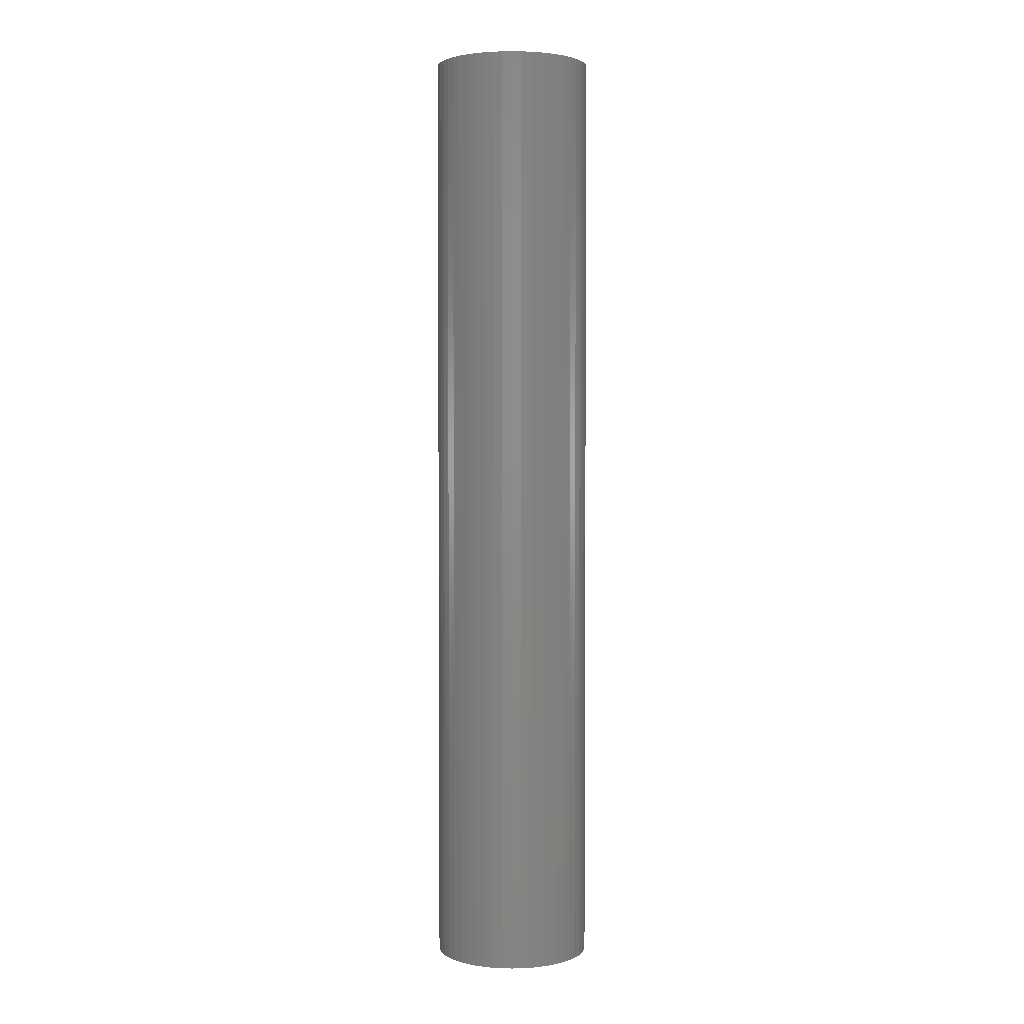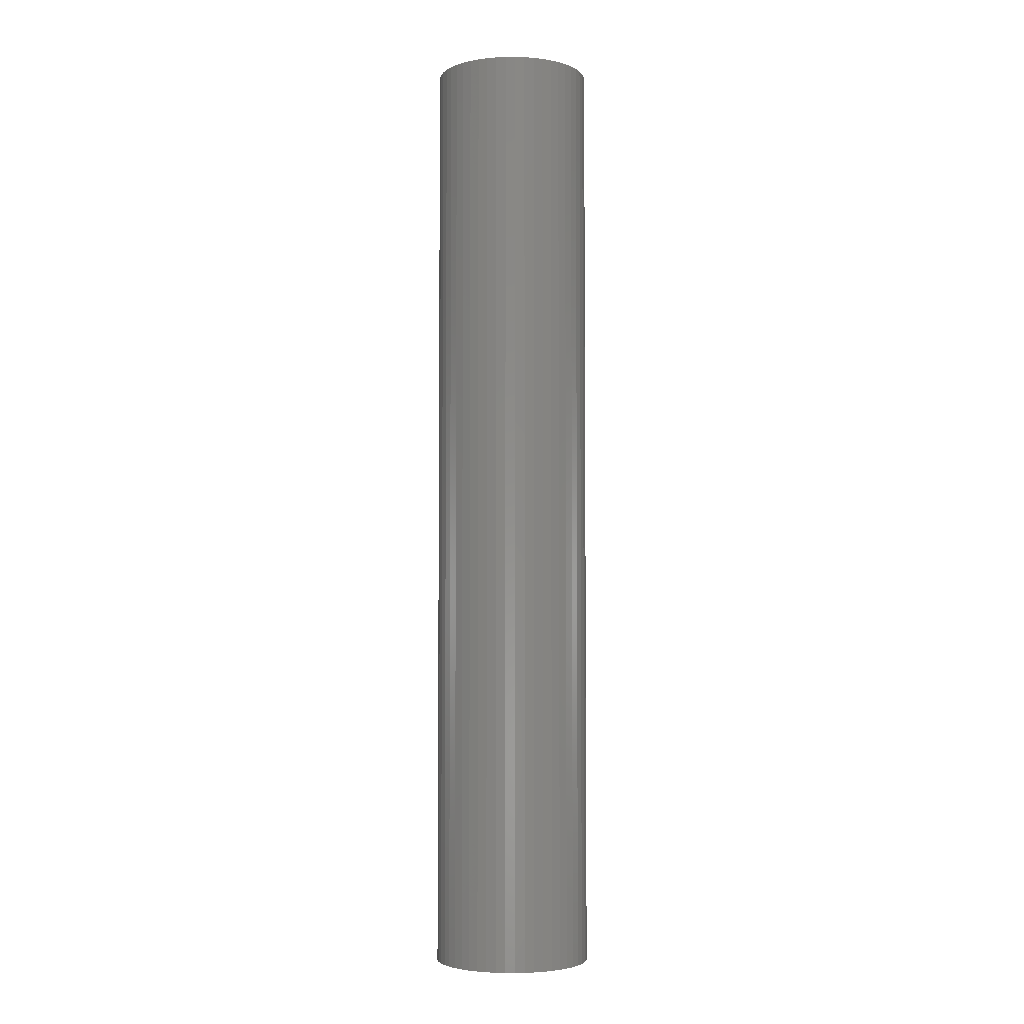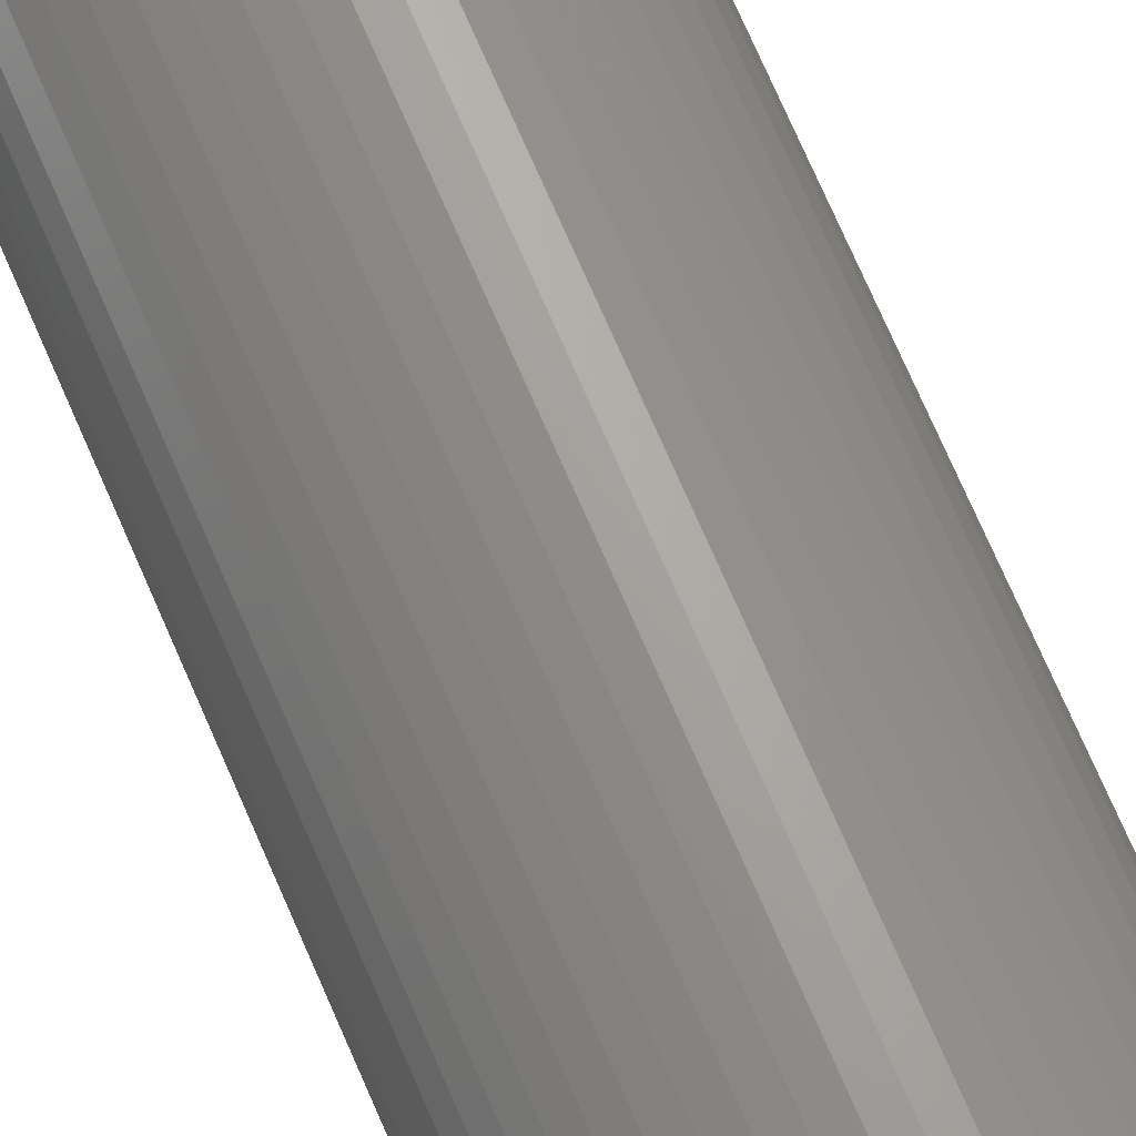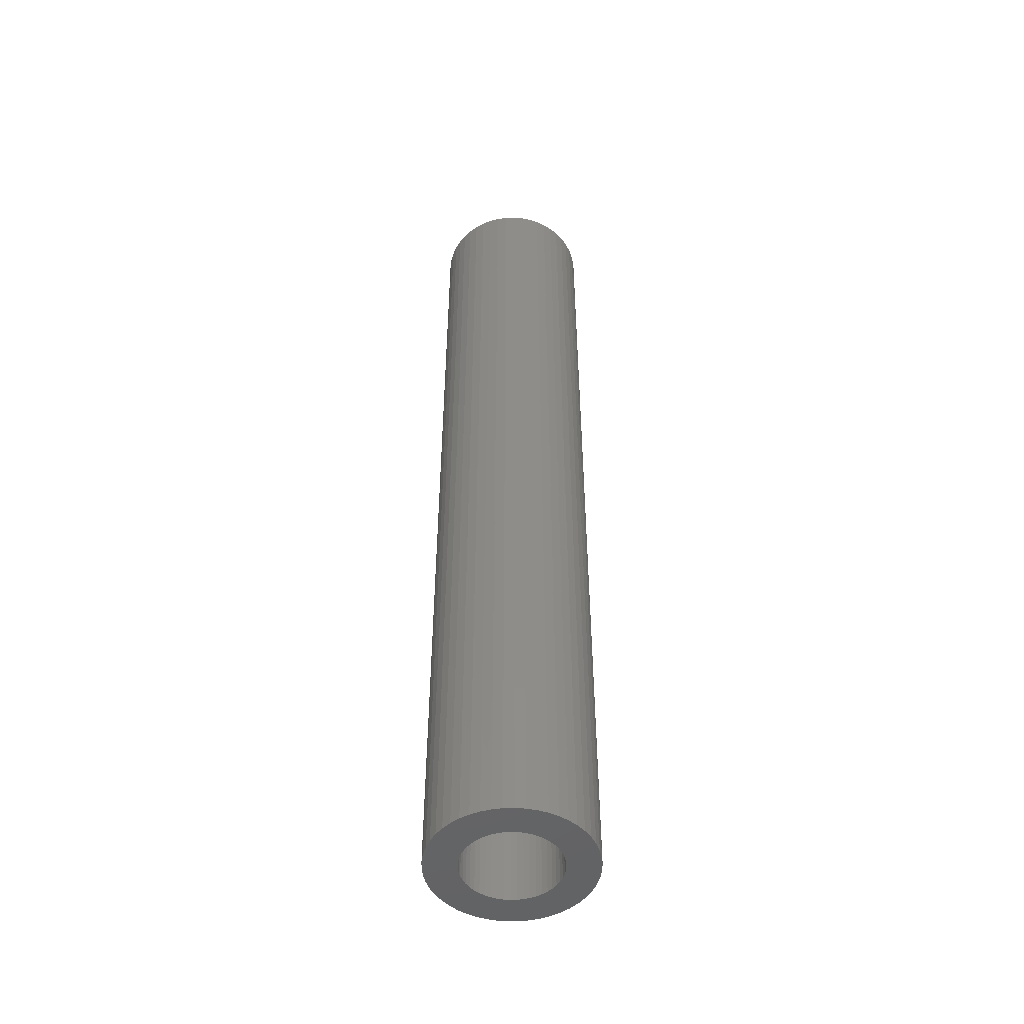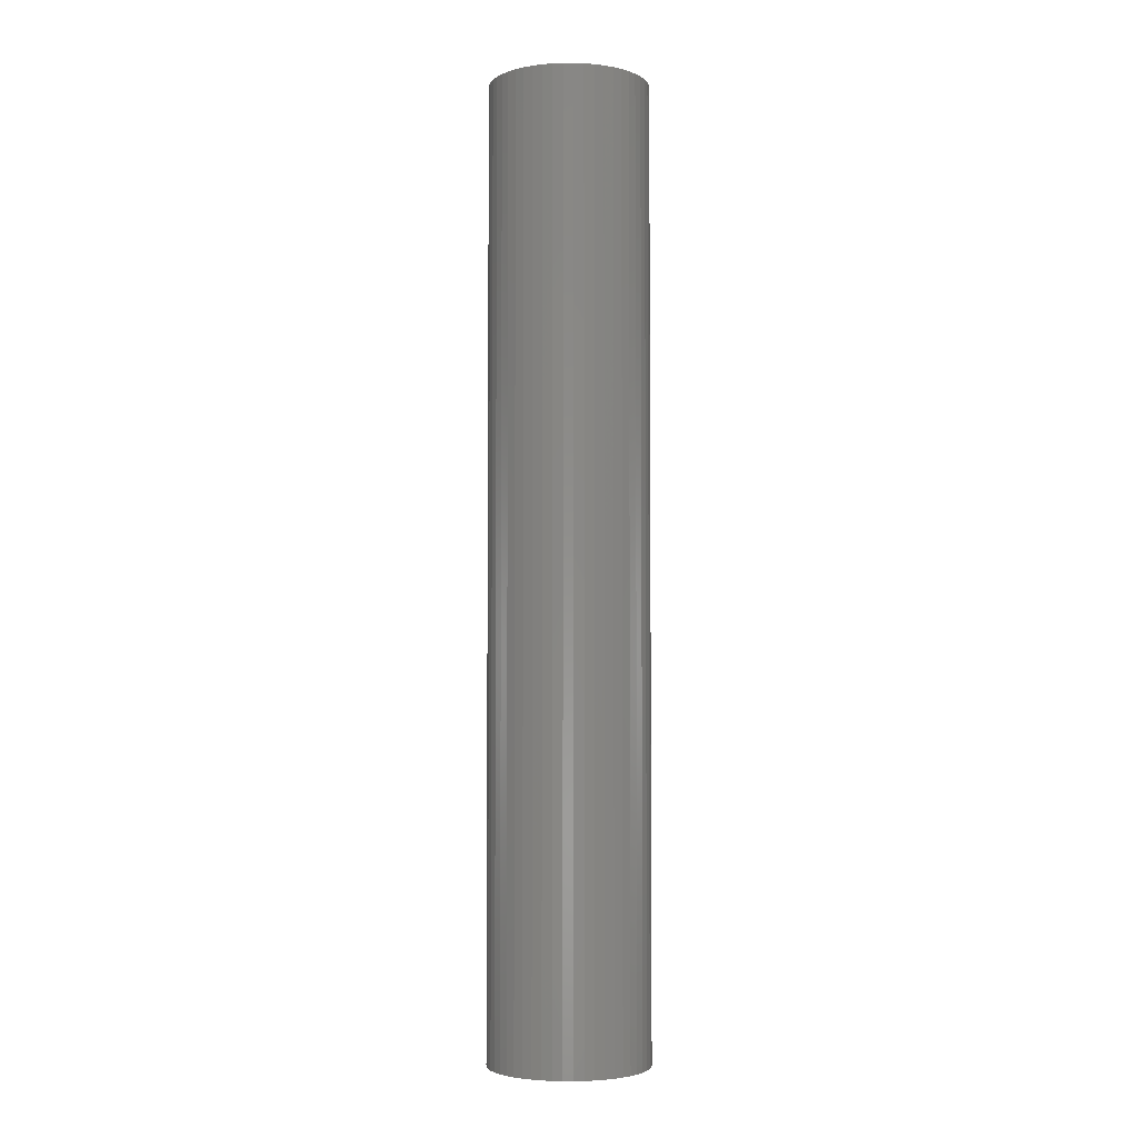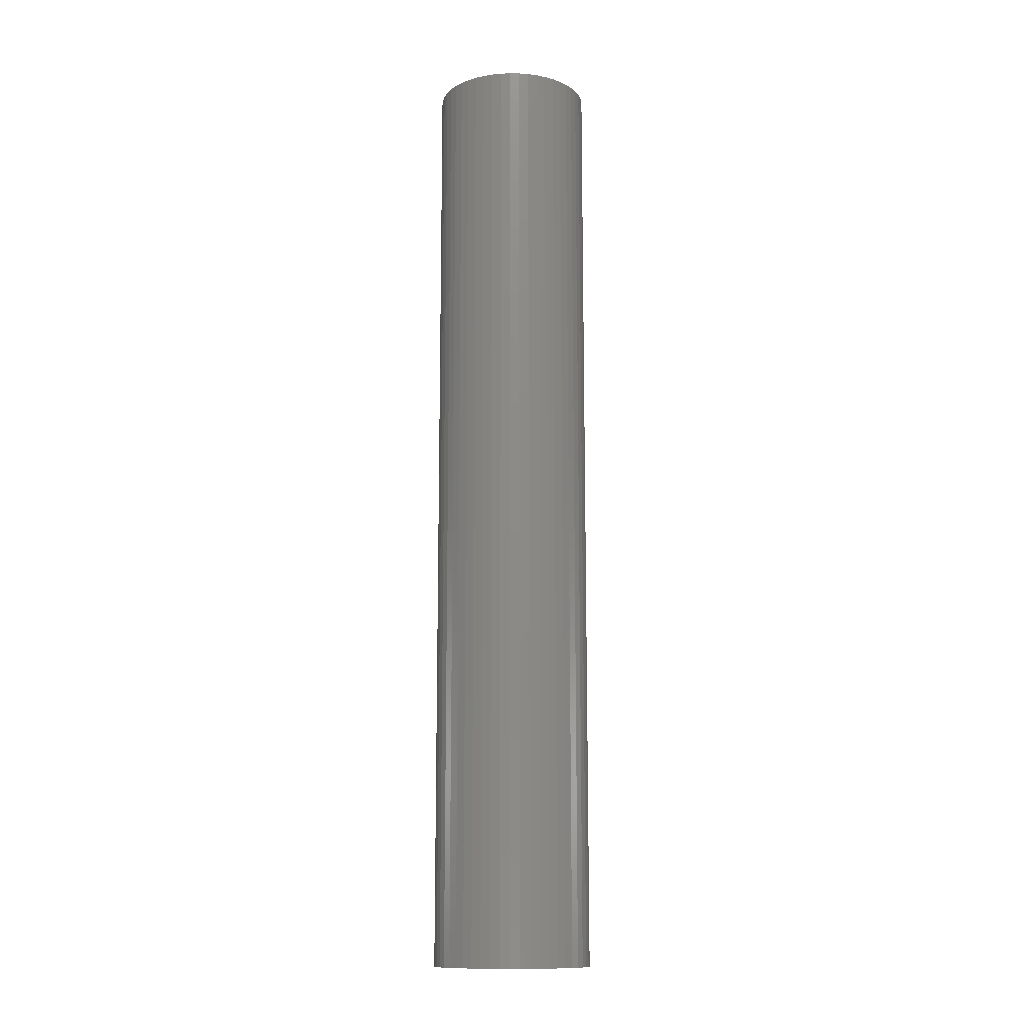
<metadata>
{"format":"stl","ext":"stl","renderer":"f3d","projection":"perspective","resolution":1024,"background":"white","views":[{"elev":2.8,"azim":-111.4,"up":"+Z"},{"elev":-3.9,"azim":-77.9,"up":"+Z"},{"elev":68.0,"azim":157.2,"up":"+Y"},{"elev":-49.3,"azim":-134.8,"up":"+Z"},{"elev":-3.7,"azim":-179.5,"up":"+Z"},{"elev":-12.8,"azim":-88.5,"up":"+Z"}]}
</metadata>
<code>
# stl→obj: 200 verts, 400 faces
v 3 0 18
v 2.976 0.376 -18
v 2.976 0.376 18
v 3 0 -18
v -3 0 -18
v -2.976 0.376 18
v -2.976 0.376 -18
v -3 0 18
v 0.1884 2.994 -18
v -0.1884 2.994 18
v 0.1884 2.994 18
v -0.1884 2.994 -18
v -0.1884 -2.994 -18
v 0.1884 -2.994 18
v -0.1884 -2.994 18
v 0.1884 -2.994 -18
v 2.187 2.054 -18
v 1.912 2.312 18
v 2.187 2.054 18
v 1.912 2.312 -18
v -1.912 2.312 -18
v -2.187 2.054 18
v -1.912 2.312 18
v -2.187 2.054 -18
v -0.9271 2.853 -18
v -1.277 2.714 18
v -0.9271 2.853 18
v -1.277 2.714 -18
v 2.789 1.104 18
v 2.629 1.445 -18
v 2.629 1.445 18
v 2.789 1.104 -18
v 2.906 0.7461 -18
v 2.906 0.7461 18
v 1.277 2.714 -18
v 0.9271 2.853 18
v 1.277 2.714 18
v 0.9271 2.853 -18
v 0.5621 2.947 18
v 0.5621 2.947 -18
v 1.607 2.533 18
v 1.607 2.533 -18
v -2.789 1.104 -18
v -2.629 1.445 18
v -2.629 1.445 -18
v -2.789 1.104 18
v -2.906 0.7461 -18
v -2.906 0.7461 18
v -0.5621 2.947 -18
v -0.5621 2.947 18
v 0.5621 -2.947 18
v 0.5621 -2.947 -18
v 0.9271 -2.853 -18
v 1.277 -2.714 18
v 0.9271 -2.853 18
v 1.277 -2.714 -18
v 2.427 1.763 18
v 2.427 1.763 -18
v -2.427 1.763 18
v -2.427 1.763 -18
v 1.8 0 18
v 1.786 0.2256 18
v 2.976 -0.376 18
v 1.743 0.4476 18
v 1.786 -0.2256 18
v 1.674 0.6626 18
v 2.906 -0.7461 18
v 1.577 0.8672 18
v 1.743 -0.4476 18
v 1.456 1.058 18
v 2.789 -1.104 18
v 1.312 1.232 18
v 1.674 -0.6626 18
v 2.629 -1.445 18
v 1.147 1.387 18
v 0.9645 1.52 18
v 0.7664 1.629 18
v 0.5562 1.712 18
v 0.3373 1.768 18
v 0.113 1.796 18
v -0.113 1.796 18
v -0.3373 1.768 18
v -0.5562 1.712 18
v -0.7664 1.629 18
v -0.9645 1.52 18
v -1.607 2.533 18
v -1.147 1.387 18
v -1.312 1.232 18
v -1.456 1.058 18
v -1.577 0.8672 18
v -1.674 0.6626 18
v 1.577 -0.8672 18
v 2.427 -1.763 18
v 1.456 -1.058 18
v 2.187 -2.054 18
v 1.312 -1.232 18
v 1.912 -2.312 18
v 1.147 -1.387 18
v 1.607 -2.533 18
v 0.9645 -1.52 18
v 0.7664 -1.629 18
v 0.5562 -1.712 18
v 0.3373 -1.768 18
v 0.113 -1.796 18
v -0.113 -1.796 18
v -0.3373 -1.768 18
v -0.5621 -2.947 18
v -0.5562 -1.712 18
v -0.9271 -2.853 18
v -0.7664 -1.629 18
v -1.277 -2.714 18
v -0.9645 -1.52 18
v -1.607 -2.533 18
v -1.147 -1.387 18
v -1.912 -2.312 18
v -1.312 -1.232 18
v -2.187 -2.054 18
v -1.456 -1.058 18
v -2.427 -1.763 18
v -1.577 -0.8672 18
v -2.629 -1.445 18
v -1.674 -0.6626 18
v -2.789 -1.104 18
v -1.743 -0.4476 18
v -2.906 -0.7461 18
v -1.786 -0.2256 18
v -2.976 -0.376 18
v -1.8 0 18
v -1.743 0.4476 18
v -1.786 0.2256 18
v -1.607 2.533 -18
v 2.976 -0.376 -18
v 1.607 -2.533 -18
v 1.912 -2.312 -18
v 2.187 -2.054 -18
v 2.906 -0.7461 -18
v 1.8 0 -18
v 1.786 -0.2256 -18
v 1.743 -0.4476 -18
v 2.789 -1.104 -18
v 1.786 0.2256 -18
v 1.674 -0.6626 -18
v 2.629 -1.445 -18
v 1.577 -0.8672 -18
v 2.427 -1.763 -18
v 1.743 0.4476 -18
v 1.456 -1.058 -18
v 1.312 -1.232 -18
v 1.674 0.6626 -18
v 1.147 -1.387 -18
v 0.9645 -1.52 -18
v 0.7664 -1.629 -18
v 0.5562 -1.712 -18
v 0.3373 -1.768 -18
v 0.113 -1.796 -18
v -0.113 -1.796 -18
v -0.3373 -1.768 -18
v -0.5621 -2.947 -18
v -0.5562 -1.712 -18
v -0.9271 -2.853 -18
v -0.7664 -1.629 -18
v -1.277 -2.714 -18
v -0.9645 -1.52 -18
v -1.607 -2.533 -18
v -1.147 -1.387 -18
v -1.912 -2.312 -18
v -1.312 -1.232 -18
v -2.187 -2.054 -18
v -1.456 -1.058 -18
v -2.427 -1.763 -18
v -1.577 -0.8672 -18
v -2.629 -1.445 -18
v -1.674 -0.6626 -18
v 1.577 0.8672 -18
v 1.456 1.058 -18
v 1.312 1.232 -18
v 1.147 1.387 -18
v 0.9645 1.52 -18
v 0.7664 1.629 -18
v 0.5562 1.712 -18
v 0.3373 1.768 -18
v 0.113 1.796 -18
v -0.113 1.796 -18
v -0.3373 1.768 -18
v -0.5562 1.712 -18
v -0.7664 1.629 -18
v -0.9645 1.52 -18
v -1.147 1.387 -18
v -1.312 1.232 -18
v -1.456 1.058 -18
v -1.577 0.8672 -18
v -1.674 0.6626 -18
v -1.743 0.4476 -18
v -1.786 0.2256 -18
v -1.8 0 -18
v -2.789 -1.104 -18
v -1.743 -0.4476 -18
v -2.906 -0.7461 -18
v -1.786 -0.2256 -18
v -2.976 -0.376 -18
f 1 2 3
f 2 1 4
f 5 6 7
f 6 5 8
f 9 10 11
f 10 9 12
f 13 14 15
f 14 13 16
f 17 18 19
f 18 17 20
f 21 22 23
f 22 21 24
f 25 26 27
f 26 25 28
f 29 30 31
f 30 29 32
f 3 33 34
f 33 3 2
f 35 36 37
f 36 35 38
f 38 39 36
f 39 38 40
f 20 41 18
f 41 20 42
f 43 44 45
f 44 43 46
f 47 46 43
f 46 47 48
f 49 27 50
f 27 49 25
f 16 51 14
f 51 16 52
f 53 54 55
f 54 53 56
f 34 32 29
f 32 34 33
f 57 17 19
f 17 57 58
f 31 58 57
f 58 31 30
f 40 11 39
f 11 40 9
f 42 37 41
f 37 42 35
f 45 59 60
f 59 45 44
f 60 22 24
f 22 60 59
f 7 48 47
f 48 7 6
f 61 1 3
f 62 3 34
f 1 61 63
f 64 34 29
f 65 63 61
f 66 29 31
f 63 65 67
f 68 31 57
f 69 67 65
f 70 57 19
f 67 69 71
f 72 19 18
f 73 71 69
f 71 73 74
f 3 62 61
f 34 64 62
f 29 66 64
f 75 18 41
f 31 68 66
f 57 70 68
f 19 72 70
f 76 41 37
f 18 75 72
f 41 76 75
f 77 37 36
f 37 77 76
f 78 36 39
f 36 78 77
f 39 79 78
f 11 79 39
f 11 80 79
f 11 81 80
f 10 81 11
f 10 82 81
f 50 82 10
f 82 50 83
f 27 83 50
f 83 27 84
f 26 84 27
f 84 26 85
f 86 85 26
f 85 86 87
f 23 87 86
f 87 23 88
f 22 88 23
f 88 22 89
f 59 89 22
f 89 59 90
f 90 44 91
f 44 90 59
f 92 74 73
f 74 92 93
f 94 93 92
f 93 94 95
f 96 95 94
f 95 96 97
f 98 97 96
f 97 98 99
f 100 99 98
f 99 100 54
f 101 54 100
f 54 101 55
f 102 55 101
f 55 102 51
f 103 51 102
f 103 14 51
f 104 14 103
f 105 14 104
f 105 15 14
f 106 15 105
f 107 106 108
f 106 107 15
f 109 108 110
f 108 109 107
f 111 110 112
f 113 112 114
f 110 111 109
f 115 114 116
f 117 116 118
f 119 118 120
f 112 113 111
f 121 120 122
f 123 122 124
f 125 124 126
f 114 115 113
f 127 126 128
f 46 91 44
f 91 46 129
f 116 117 115
f 48 129 46
f 118 119 117
f 129 48 130
f 120 121 119
f 6 130 48
f 122 123 121
f 130 6 128
f 124 125 123
f 8 128 6
f 126 127 125
f 128 8 127
f 28 86 26
f 86 28 131
f 131 23 86
f 23 131 21
f 12 50 10
f 50 12 49
f 63 4 1
f 4 63 132
f 56 99 54
f 99 56 133
f 134 95 97
f 95 134 135
f 67 132 63
f 132 67 136
f 137 4 132
f 138 132 136
f 4 137 2
f 139 136 140
f 141 2 137
f 142 140 143
f 2 141 33
f 144 143 145
f 146 33 141
f 147 145 135
f 33 146 32
f 148 135 134
f 149 32 146
f 32 149 30
f 132 138 137
f 136 139 138
f 140 142 139
f 150 134 133
f 143 144 142
f 145 147 144
f 135 148 147
f 151 133 56
f 134 150 148
f 133 151 150
f 152 56 53
f 56 152 151
f 153 53 52
f 53 153 152
f 52 154 153
f 16 154 52
f 16 155 154
f 16 156 155
f 13 156 16
f 13 157 156
f 158 157 13
f 157 158 159
f 160 159 158
f 159 160 161
f 162 161 160
f 161 162 163
f 164 163 162
f 163 164 165
f 166 165 164
f 165 166 167
f 168 167 166
f 167 168 169
f 170 169 168
f 169 170 171
f 171 172 173
f 172 171 170
f 174 30 149
f 30 174 58
f 175 58 174
f 58 175 17
f 176 17 175
f 17 176 20
f 177 20 176
f 20 177 42
f 178 42 177
f 42 178 35
f 179 35 178
f 35 179 38
f 180 38 179
f 38 180 40
f 181 40 180
f 181 9 40
f 182 9 181
f 183 9 182
f 183 12 9
f 184 12 183
f 49 184 185
f 184 49 12
f 25 185 186
f 185 25 49
f 28 186 187
f 131 187 188
f 186 28 25
f 21 188 189
f 24 189 190
f 60 190 191
f 187 131 28
f 45 191 192
f 43 192 193
f 47 193 194
f 188 21 131
f 7 194 195
f 196 173 172
f 173 196 197
f 189 24 21
f 198 197 196
f 190 60 24
f 197 198 199
f 191 45 60
f 200 199 198
f 192 43 45
f 199 200 195
f 193 47 43
f 5 195 200
f 194 7 47
f 195 5 7
f 74 140 71
f 140 74 143
f 95 145 93
f 145 95 135
f 160 107 109
f 107 160 158
f 168 115 117
f 115 168 166
f 170 121 172
f 121 170 119
f 196 125 198
f 125 196 123
f 52 55 51
f 55 52 53
f 133 97 99
f 97 133 134
f 71 136 67
f 136 71 140
f 93 143 74
f 143 93 145
f 158 15 107
f 15 158 13
f 162 109 111
f 109 162 160
f 166 113 115
f 113 166 164
f 168 119 170
f 119 168 117
f 172 123 196
f 123 172 121
f 198 127 200
f 127 198 125
f 200 8 5
f 8 200 127
f 164 111 113
f 111 164 162
f 174 70 175
f 70 174 68
f 181 78 79
f 78 181 180
f 180 77 78
f 77 180 179
f 186 83 84
f 83 186 185
f 91 191 90
f 191 91 192
f 139 65 138
f 65 139 69
f 177 72 75
f 72 177 176
f 182 79 80
f 79 182 181
f 178 75 76
f 75 178 177
f 130 193 129
f 193 130 194
f 89 189 88
f 189 89 190
f 185 82 83
f 82 185 184
f 189 87 88
f 87 189 188
f 137 62 141
f 62 137 61
f 151 101 100
f 101 151 152
f 175 72 176
f 72 175 70
f 183 80 81
f 80 183 182
f 179 76 77
f 76 179 178
f 128 194 130
f 194 128 195
f 129 192 91
f 192 129 193
f 90 190 89
f 190 90 191
f 184 81 82
f 81 184 183
f 188 85 87
f 85 188 187
f 187 84 85
f 84 187 186
f 138 61 137
f 61 138 65
f 155 105 104
f 105 155 156
f 122 197 124
f 197 122 173
f 120 173 122
f 173 120 171
f 154 104 103
f 104 154 155
f 152 102 101
f 102 152 153
f 149 68 174
f 68 149 66
f 146 66 149
f 66 146 64
f 141 64 146
f 64 141 62
f 144 73 142
f 73 144 92
f 142 69 139
f 69 142 73
f 148 98 96
f 98 148 150
f 148 94 147
f 94 148 96
f 147 92 144
f 92 147 94
f 161 112 110
f 112 161 163
f 126 195 128
f 195 126 199
f 118 171 120
f 171 118 169
f 153 103 102
f 103 153 154
f 150 100 98
f 100 150 151
f 163 114 112
f 114 163 165
f 157 108 106
f 108 157 159
f 165 116 114
f 116 165 167
f 124 199 126
f 199 124 197
f 156 106 105
f 106 156 157
f 116 169 118
f 169 116 167
f 159 110 108
f 110 159 161

</code>
